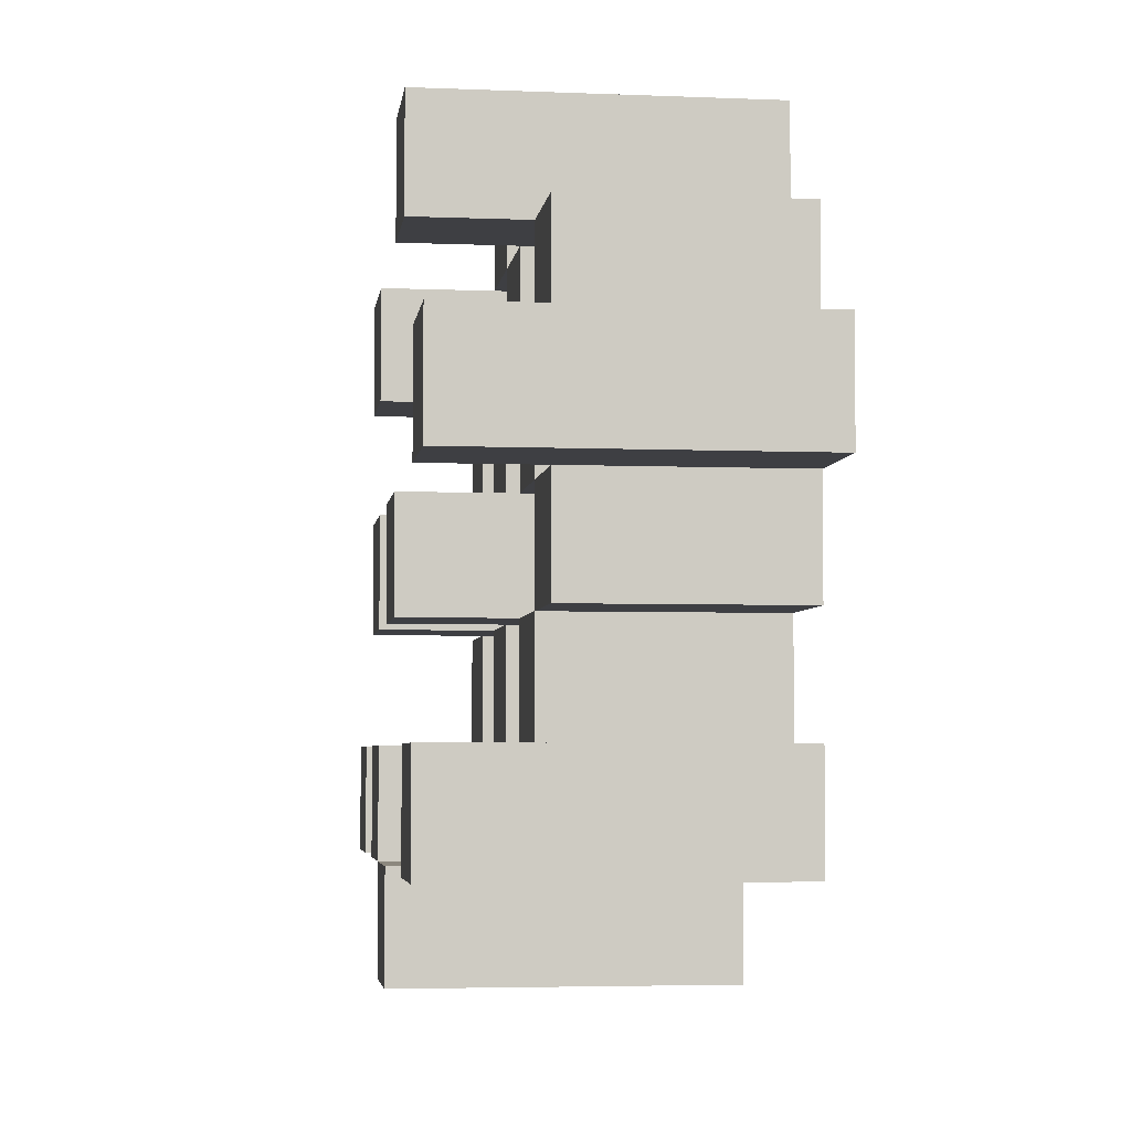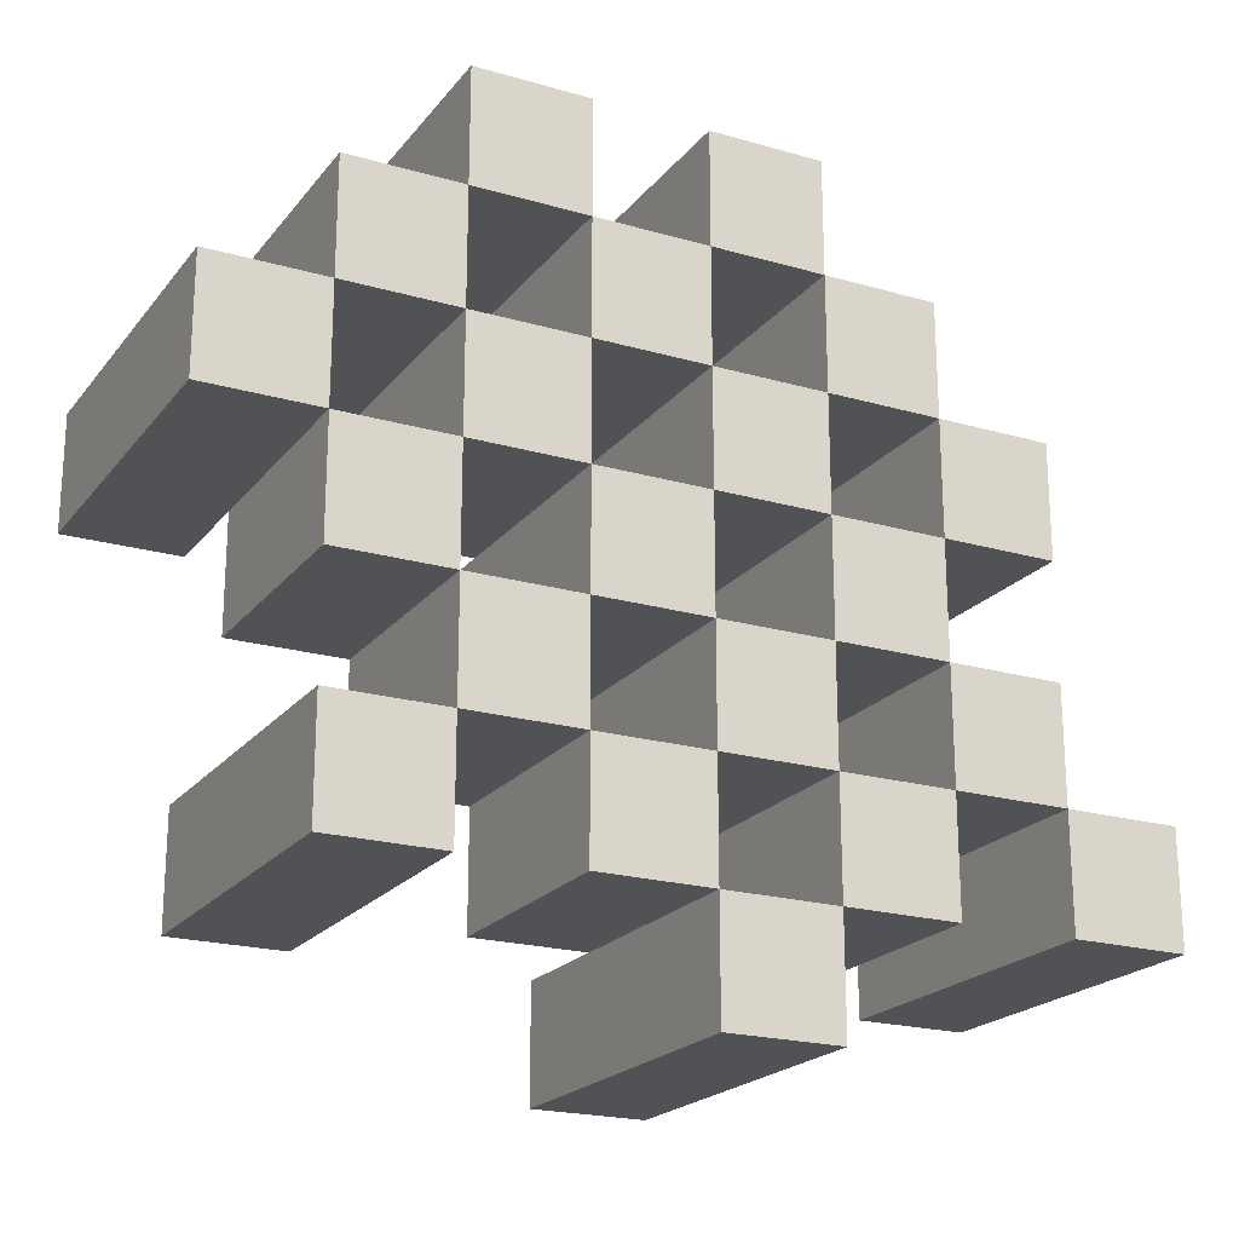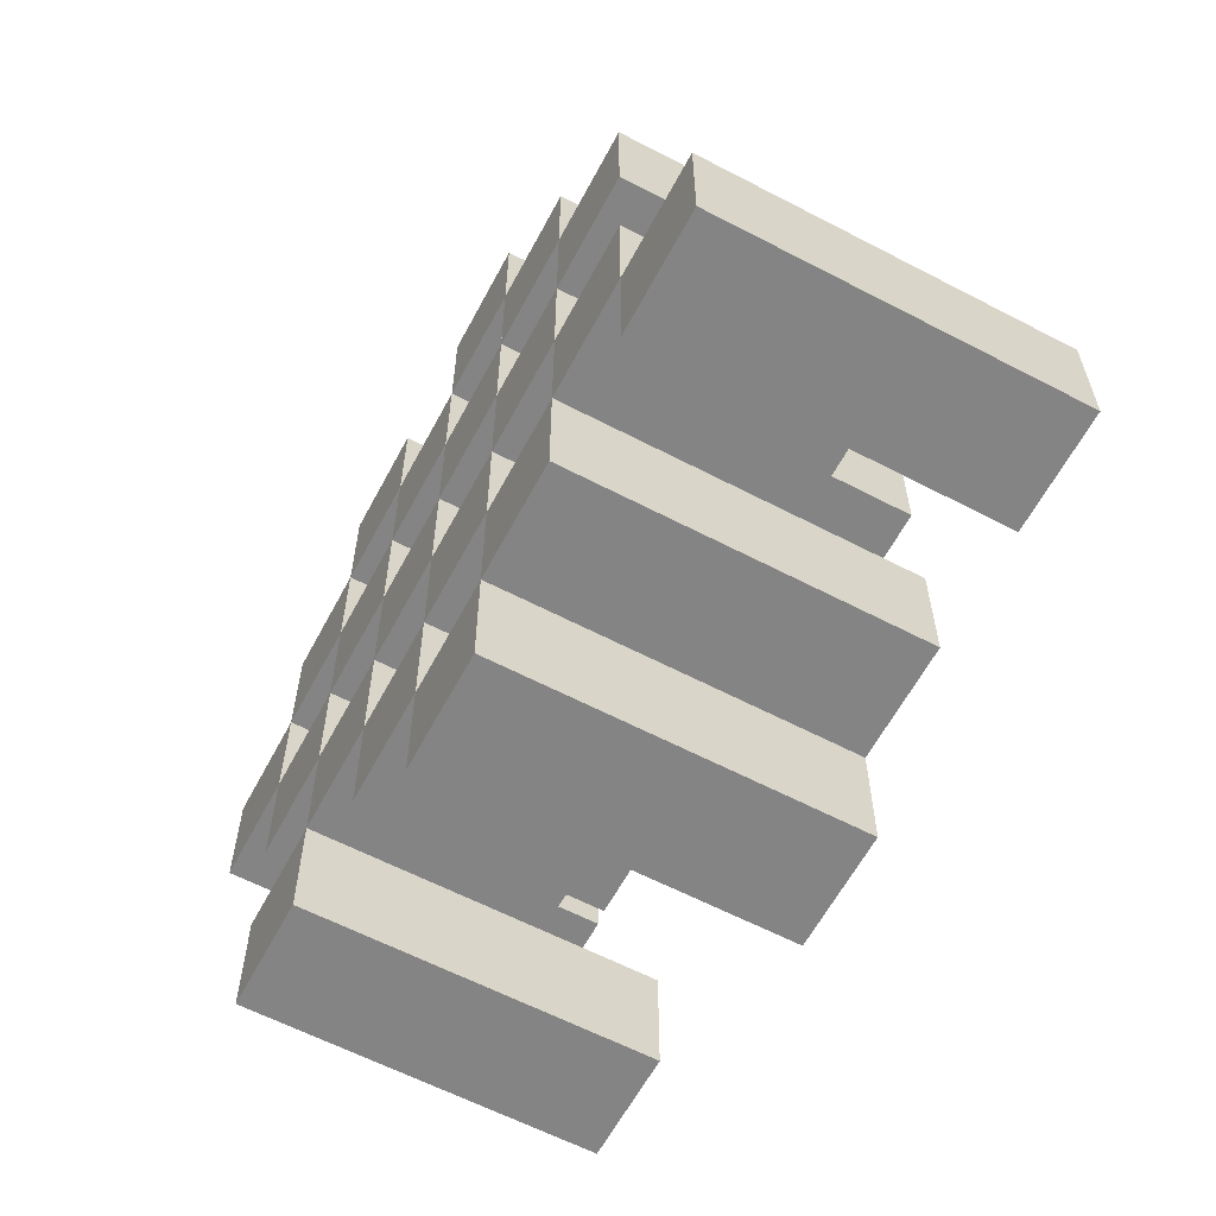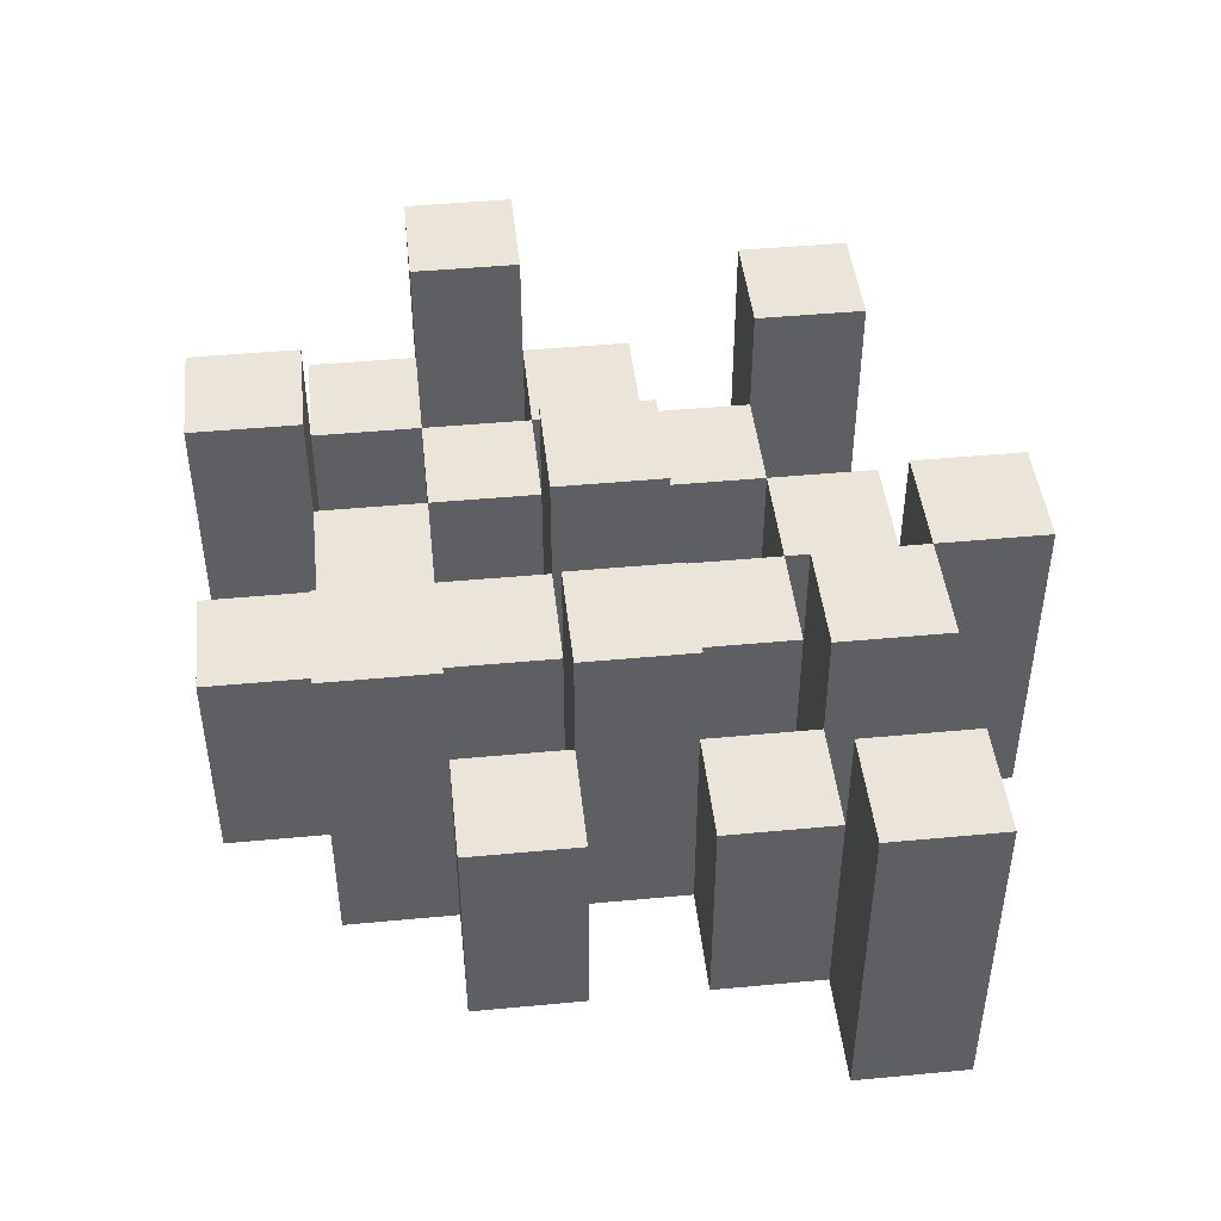
<metadata>
{"format":"obj","ext":"obj","renderer":"f3d","projection":"perspective","resolution":1024,"background":"white","views":[{"elev":-4.3,"azim":-97.5,"up":"+Z"},{"elev":-21.0,"azim":-27.3,"up":"+Z"},{"elev":-61.3,"azim":62.0,"up":"+Z"},{"elev":45.4,"azim":83.8,"up":"+Y"}]}
</metadata>
<code>
o
v 37 0.9 5.6
v 37 0.9 5.5
v 37 1.2 5.6
v 37 1.2 5.5
v 37.1 0.9 5.7
v 37.1 0.9 5.6
v 37.1 0.9 5.5
v 37.1 0.9 5.4
v 37.1 0.9 5.3
v 37.1 0.9 5.2
v 37.1 1.1 5.7
v 37.1 1.1 5.6
v 37.1 1.1 5.5
v 37.1 1.1 5.4
v 37.1 1.2 5.3
v 37.1 1.2 5.2
v 37.2 0.9 5.8
v 37.2 0.9 5.7
v 37.2 0.9 5.6
v 37.2 0.9 5.5
v 37.2 0.9 5.4
v 37.2 0.9 5.3
v 37.2 1.1 5.7
v 37.2 1.1 5.6
v 37.2 1.1 5.5
v 37.2 1.1 5.4
v 37.2 1.1 5.3
v 37.2 1.2 5.8
v 37.2 1.2 5.7
v 37.3 0.9 5.7
v 37.3 0.9 5.6
v 37.3 0.9 5.5
v 37.3 0.9 5.4
v 37.3 0.9 5.3
v 37.3 0.9 5.2
v 37.3 1.1 5.7
v 37.3 1.1 5.6
v 37.3 1.1 5.5
v 37.3 1.1 5.4
v 37.3 1.1 5.3
v 37.3 1.1 5.2
v 37.3 1.2 5.5
v 37.3 1.2 5.4
v 37.4 0.9 5.8
v 37.4 0.9 5.7
v 37.4 0.9 5.6
v 37.4 0.9 5.5
v 37.4 0.9 5.4
v 37.4 0.9 5.3
v 37.4 0.9 5.2
v 37.4 0.9 5.1
v 37.4 1.1 5.8
v 37.4 1.1 5.7
v 37.4 1.1 5.6
v 37.4 1.1 5.5
v 37.4 1.1 5.4
v 37.4 1.1 5.3
v 37.4 1.1 5.2
v 37.4 1.2 5.2
v 37.4 1.2 5.1
v 37.5 0.9 5.7
v 37.5 0.9 5.6
v 37.5 0.9 5.5
v 37.5 0.9 5.4
v 37.5 0.9 5.3
v 37.5 0.9 5.2
v 37.5 1.1 5.7
v 37.5 1.1 5.6
v 37.5 1.1 5.5
v 37.5 1.1 5.4
v 37.5 1.1 5.3
v 37.5 1.2 5.7
v 37.5 1.2 5.6
v 37.5 1.2 5.5
v 37.5 1.2 5.4
v 37.5 1.2 5.3
v 37.5 1.2 5.2
v 37.6 0.9 5.6
v 37.6 0.9 5.5
v 37.6 0.9 5.4
v 37.6 0.9 5.3
v 37.6 1.1 5.6
v 37.6 1.1 5.5
v 37.6 1.1 5.4
v 37.6 1.1 5.3
v 37.7 0.9 5.3
v 37.7 0.9 5.2
v 37.7 1.1 5.3
v 37.7 1.2 5.3
v 37.7 1.2 5.2
v 37.1 0.9 5.6
v 37.1 0.9 5.5
v 37.1 1.1 5.6
v 37.1 1.1 5.5
v 37.1 1.2 5.6
v 37.1 1.2 5.5
v 37.2 0.9 5.7
v 37.2 0.9 5.6
v 37.2 0.9 5.5
v 37.2 0.9 5.4
v 37.2 0.9 5.3
v 37.2 0.9 5.2
v 37.2 1.1 5.7
v 37.2 1.1 5.6
v 37.2 1.1 5.5
v 37.2 1.1 5.4
v 37.2 1.1 5.3
v 37.2 1.2 5.3
v 37.2 1.2 5.2
v 37.3 0.9 5.8
v 37.3 0.9 5.7
v 37.3 0.9 5.6
v 37.3 0.9 5.5
v 37.3 0.9 5.4
v 37.3 0.9 5.3
v 37.3 1.1 5.7
v 37.3 1.1 5.6
v 37.3 1.1 5.5
v 37.3 1.1 5.4
v 37.3 1.1 5.3
v 37.3 1.2 5.8
v 37.3 1.2 5.7
v 37.4 0.9 5.7
v 37.4 0.9 5.6
v 37.4 0.9 5.5
v 37.4 0.9 5.4
v 37.4 0.9 5.3
v 37.4 0.9 5.2
v 37.4 1.1 5.7
v 37.4 1.1 5.6
v 37.4 1.1 5.5
v 37.4 1.1 5.4
v 37.4 1.1 5.3
v 37.4 1.1 5.2
v 37.4 1.2 5.5
v 37.4 1.2 5.4
v 37.5 0.9 5.8
v 37.5 0.9 5.7
v 37.5 0.9 5.6
v 37.5 0.9 5.5
v 37.5 0.9 5.4
v 37.5 0.9 5.3
v 37.5 0.9 5.2
v 37.5 0.9 5.1
v 37.5 1.1 5.8
v 37.5 1.1 5.7
v 37.5 1.1 5.6
v 37.5 1.1 5.5
v 37.5 1.1 5.4
v 37.5 1.1 5.3
v 37.5 1.2 5.2
v 37.5 1.2 5.1
v 37.6 0.9 5.7
v 37.6 0.9 5.6
v 37.6 0.9 5.5
v 37.6 0.9 5.4
v 37.6 0.9 5.3
v 37.6 0.9 5.2
v 37.6 1.1 5.6
v 37.6 1.1 5.5
v 37.6 1.1 5.4
v 37.6 1.1 5.3
v 37.6 1.2 5.7
v 37.6 1.2 5.6
v 37.6 1.2 5.5
v 37.6 1.2 5.4
v 37.6 1.2 5.3
v 37.6 1.2 5.2
v 37.7 0.9 5.6
v 37.7 0.9 5.5
v 37.7 0.9 5.4
v 37.7 0.9 5.3
v 37.7 1.1 5.6
v 37.7 1.1 5.5
v 37.7 1.1 5.4
v 37.7 1.1 5.3
v 37.8 0.9 5.3
v 37.8 0.9 5.2
v 37.8 1.2 5.3
v 37.8 1.2 5.2
v 37.2 0.9 5.8
v 37.2 1.2 5.8
v 37.3 0.9 5.8
v 37.3 1.2 5.8
v 37.4 0.9 5.8
v 37.4 1.1 5.8
v 37.5 0.9 5.8
v 37.5 1.1 5.8
v 37.1 0.9 5.7
v 37.1 1.1 5.7
v 37.2 0.9 5.7
v 37.2 1.1 5.7
v 37.3 0.9 5.7
v 37.3 1.1 5.7
v 37.4 0.9 5.7
v 37.4 1.1 5.7
v 37.5 0.9 5.7
v 37.5 1.1 5.7
v 37.5 1.2 5.7
v 37.6 0.9 5.7
v 37.6 1.2 5.7
v 37 0.9 5.6
v 37 1.2 5.6
v 37.1 0.9 5.6
v 37.1 1.1 5.6
v 37.1 1.2 5.6
v 37.2 0.9 5.6
v 37.2 1.1 5.6
v 37.3 0.9 5.6
v 37.3 1.1 5.6
v 37.4 0.9 5.6
v 37.4 1.1 5.6
v 37.5 0.9 5.6
v 37.5 1.1 5.6
v 37.6 0.9 5.6
v 37.6 1.1 5.6
v 37.7 0.9 5.6
v 37.7 1.1 5.6
v 37.1 0.9 5.5
v 37.1 1.1 5.5
v 37.2 0.9 5.5
v 37.2 1.1 5.5
v 37.3 0.9 5.5
v 37.3 1.1 5.5
v 37.3 1.2 5.5
v 37.4 0.9 5.5
v 37.4 1.1 5.5
v 37.4 1.2 5.5
v 37.5 0.9 5.5
v 37.5 1.1 5.5
v 37.5 1.2 5.5
v 37.6 0.9 5.5
v 37.6 1.1 5.5
v 37.6 1.2 5.5
v 37.2 0.9 5.4
v 37.2 1.1 5.4
v 37.3 0.9 5.4
v 37.3 1.1 5.4
v 37.4 0.9 5.4
v 37.4 1.1 5.4
v 37.5 0.9 5.4
v 37.5 1.1 5.4
v 37.6 0.9 5.4
v 37.6 1.1 5.4
v 37.7 0.9 5.4
v 37.7 1.1 5.4
v 37.1 0.9 5.3
v 37.1 1.2 5.3
v 37.2 0.9 5.3
v 37.2 1.1 5.3
v 37.2 1.2 5.3
v 37.3 0.9 5.3
v 37.3 1.1 5.3
v 37.4 0.9 5.3
v 37.4 1.1 5.3
v 37.5 0.9 5.3
v 37.5 1.1 5.3
v 37.5 1.2 5.3
v 37.6 0.9 5.3
v 37.6 1.1 5.3
v 37.6 1.2 5.3
v 37.7 0.9 5.3
v 37.7 1.1 5.3
v 37.7 1.2 5.3
v 37.8 0.9 5.3
v 37.8 1.2 5.3
v 37.4 0.9 5.2
v 37.4 1.1 5.2
v 37.4 1.2 5.2
v 37.5 0.9 5.2
v 37.5 1.2 5.2
v 37.2 0.9 5.7
v 37.2 1.1 5.7
v 37.2 1.2 5.7
v 37.3 0.9 5.7
v 37.3 1.1 5.7
v 37.3 1.2 5.7
v 37.4 0.9 5.7
v 37.4 1.1 5.7
v 37.5 0.9 5.7
v 37.5 1.1 5.7
v 37.1 0.9 5.6
v 37.1 1.1 5.6
v 37.2 0.9 5.6
v 37.2 1.1 5.6
v 37.3 0.9 5.6
v 37.3 1.1 5.6
v 37.4 0.9 5.6
v 37.4 1.1 5.6
v 37.5 0.9 5.6
v 37.5 1.1 5.6
v 37.5 1.2 5.6
v 37.6 0.9 5.6
v 37.6 1.1 5.6
v 37.6 1.2 5.6
v 37 0.9 5.5
v 37 1.2 5.5
v 37.1 0.9 5.5
v 37.1 1.1 5.5
v 37.1 1.2 5.5
v 37.2 0.9 5.5
v 37.2 1.1 5.5
v 37.3 0.9 5.5
v 37.3 1.1 5.5
v 37.4 0.9 5.5
v 37.4 1.1 5.5
v 37.5 0.9 5.5
v 37.5 1.1 5.5
v 37.6 0.9 5.5
v 37.6 1.1 5.5
v 37.7 0.9 5.5
v 37.7 1.1 5.5
v 37.1 0.9 5.4
v 37.1 1.1 5.4
v 37.2 0.9 5.4
v 37.2 1.1 5.4
v 37.3 0.9 5.4
v 37.3 1.1 5.4
v 37.3 1.2 5.4
v 37.4 0.9 5.4
v 37.4 1.1 5.4
v 37.4 1.2 5.4
v 37.5 0.9 5.4
v 37.5 1.1 5.4
v 37.5 1.2 5.4
v 37.6 0.9 5.4
v 37.6 1.1 5.4
v 37.6 1.2 5.4
v 37.2 0.9 5.3
v 37.2 1.1 5.3
v 37.3 0.9 5.3
v 37.3 1.1 5.3
v 37.4 0.9 5.3
v 37.4 1.1 5.3
v 37.5 0.9 5.3
v 37.5 1.1 5.3
v 37.6 0.9 5.3
v 37.6 1.1 5.3
v 37.7 0.9 5.3
v 37.7 1.1 5.3
v 37.1 0.9 5.2
v 37.1 1.2 5.2
v 37.2 0.9 5.2
v 37.2 1.2 5.2
v 37.3 0.9 5.2
v 37.3 1.1 5.2
v 37.4 0.9 5.2
v 37.4 1.1 5.2
v 37.5 0.9 5.2
v 37.5 1.2 5.2
v 37.6 0.9 5.2
v 37.6 1.2 5.2
v 37.7 0.9 5.2
v 37.7 1.2 5.2
v 37.8 0.9 5.2
v 37.8 1.2 5.2
v 37.4 0.9 5.1
v 37.4 1.2 5.1
v 37.5 0.9 5.1
v 37.5 1.2 5.1
v 37.2 0.9 5.8
v 37.3 0.9 5.8
v 37.4 0.9 5.8
v 37.5 0.9 5.8
v 37.1 0.9 5.7
v 37.2 0.9 5.7
v 37.3 0.9 5.7
v 37.4 0.9 5.7
v 37.5 0.9 5.7
v 37.6 0.9 5.7
v 37 0.9 5.6
v 37.1 0.9 5.6
v 37.2 0.9 5.6
v 37.3 0.9 5.6
v 37.4 0.9 5.6
v 37.5 0.9 5.6
v 37.6 0.9 5.6
v 37.7 0.9 5.6
v 37 0.9 5.5
v 37.1 0.9 5.5
v 37.2 0.9 5.5
v 37.3 0.9 5.5
v 37.4 0.9 5.5
v 37.5 0.9 5.5
v 37.6 0.9 5.5
v 37.7 0.9 5.5
v 37.1 0.9 5.4
v 37.2 0.9 5.4
v 37.3 0.9 5.4
v 37.4 0.9 5.4
v 37.5 0.9 5.4
v 37.6 0.9 5.4
v 37.7 0.9 5.4
v 37.1 0.9 5.3
v 37.2 0.9 5.3
v 37.3 0.9 5.3
v 37.4 0.9 5.3
v 37.5 0.9 5.3
v 37.6 0.9 5.3
v 37.7 0.9 5.3
v 37.8 0.9 5.3
v 37.1 0.9 5.2
v 37.2 0.9 5.2
v 37.3 0.9 5.2
v 37.4 0.9 5.2
v 37.5 0.9 5.2
v 37.6 0.9 5.2
v 37.7 0.9 5.2
v 37.8 0.9 5.2
v 37.4 0.9 5.1
v 37.5 0.9 5.1
v 37.4 1.1 5.8
v 37.5 1.1 5.8
v 37.1 1.1 5.7
v 37.2 1.1 5.7
v 37.3 1.1 5.7
v 37.4 1.1 5.7
v 37.5 1.1 5.7
v 37.1 1.1 5.6
v 37.2 1.1 5.6
v 37.3 1.1 5.6
v 37.4 1.1 5.6
v 37.5 1.1 5.6
v 37.6 1.1 5.6
v 37.7 1.1 5.6
v 37.1 1.1 5.5
v 37.2 1.1 5.5
v 37.3 1.1 5.5
v 37.4 1.1 5.5
v 37.5 1.1 5.5
v 37.6 1.1 5.5
v 37.7 1.1 5.5
v 37.1 1.1 5.4
v 37.2 1.1 5.4
v 37.3 1.1 5.4
v 37.4 1.1 5.4
v 37.5 1.1 5.4
v 37.6 1.1 5.4
v 37.7 1.1 5.4
v 37.2 1.1 5.3
v 37.3 1.1 5.3
v 37.4 1.1 5.3
v 37.5 1.1 5.3
v 37.6 1.1 5.3
v 37.7 1.1 5.3
v 37.3 1.1 5.2
v 37.4 1.1 5.2
v 37.2 1.2 5.8
v 37.3 1.2 5.8
v 37.2 1.2 5.7
v 37.3 1.2 5.7
v 37.5 1.2 5.7
v 37.6 1.2 5.7
v 37 1.2 5.6
v 37.1 1.2 5.6
v 37.5 1.2 5.6
v 37.6 1.2 5.6
v 37 1.2 5.5
v 37.1 1.2 5.5
v 37.3 1.2 5.5
v 37.4 1.2 5.5
v 37.5 1.2 5.5
v 37.6 1.2 5.5
v 37.3 1.2 5.4
v 37.4 1.2 5.4
v 37.5 1.2 5.4
v 37.6 1.2 5.4
v 37.1 1.2 5.3
v 37.2 1.2 5.3
v 37.5 1.2 5.3
v 37.6 1.2 5.3
v 37.7 1.2 5.3
v 37.8 1.2 5.3
v 37.1 1.2 5.2
v 37.2 1.2 5.2
v 37.4 1.2 5.2
v 37.5 1.2 5.2
v 37.6 1.2 5.2
v 37.7 1.2 5.2
v 37.8 1.2 5.2
v 37.4 1.2 5.1
v 37.5 1.2 5.1
f 3 2 1
f 4 2 3
f 11 6 5
f 12 6 11
f 13 8 7
f 14 8 13
f 15 10 9
f 16 10 15
f 23 18 17
f 24 20 19
f 25 20 24
f 26 22 21
f 27 22 26
f 28 23 17
f 29 23 28
f 36 31 30
f 37 31 36
f 38 33 32
f 39 33 38
f 40 35 34
f 41 35 40
f 42 39 38
f 43 39 42
f 52 45 44
f 53 45 52
f 54 47 46
f 55 47 54
f 56 49 48
f 57 49 56
f 58 51 50
f 59 51 58
f 60 51 59
f 67 62 61
f 68 62 67
f 69 64 63
f 70 64 69
f 71 66 65
f 72 68 67
f 73 68 72
f 74 70 69
f 75 70 74
f 76 66 71
f 77 66 76
f 82 79 78
f 83 79 82
f 84 81 80
f 85 81 84
f 88 87 86
f 89 87 88
f 90 87 89
f 91 92 93
f 93 92 94
f 93 94 95
f 95 94 96
f 97 98 103
f 103 98 104
f 99 100 105
f 105 100 106
f 101 102 107
f 107 102 108
f 108 102 109
f 110 111 116
f 112 113 117
f 117 113 118
f 114 115 119
f 119 115 120
f 110 116 121
f 121 116 122
f 123 124 129
f 129 124 130
f 125 126 131
f 131 126 132
f 127 128 133
f 133 128 134
f 131 132 135
f 135 132 136
f 137 138 145
f 145 138 146
f 139 140 147
f 147 140 148
f 141 142 149
f 149 142 150
f 143 144 151
f 151 144 152
f 153 154 159
f 155 156 160
f 160 156 161
f 157 158 162
f 153 159 163
f 163 159 164
f 160 161 165
f 165 161 166
f 162 158 167
f 167 158 168
f 169 170 173
f 173 170 174
f 171 172 175
f 175 172 176
f 177 178 179
f 179 178 180
f 183 182 181
f 184 182 183
f 187 186 185
f 188 186 187
f 191 190 189
f 192 190 191
f 195 194 193
f 196 194 195
f 200 198 197
f 200 199 198
f 201 199 200
f 204 203 202
f 205 203 204
f 206 203 205
f 209 208 207
f 210 208 209
f 213 212 211
f 214 212 213
f 217 216 215
f 218 216 217
f 221 220 219
f 222 220 221
f 226 224 223
f 226 225 224
f 227 225 226
f 228 225 227
f 232 230 229
f 232 231 230
f 233 231 232
f 234 231 233
f 237 236 235
f 238 236 237
f 241 240 239
f 242 240 241
f 245 244 243
f 246 244 245
f 249 248 247
f 250 248 249
f 251 248 250
f 254 253 252
f 255 253 254
f 259 257 256
f 259 258 257
f 260 258 259
f 261 258 260
f 265 263 262
f 265 264 263
f 266 264 265
f 270 268 267
f 270 269 268
f 271 269 270
f 272 273 275
f 273 274 275
f 275 274 276
f 276 274 277
f 278 279 280
f 280 279 281
f 282 283 284
f 284 283 285
f 286 287 288
f 288 287 289
f 290 291 293
f 291 292 293
f 293 292 294
f 294 292 295
f 296 297 298
f 298 297 299
f 299 297 300
f 301 302 303
f 303 302 304
f 305 306 307
f 307 306 308
f 309 310 311
f 311 310 312
f 313 314 315
f 315 314 316
f 317 318 320
f 318 319 320
f 320 319 321
f 321 319 322
f 323 324 326
f 324 325 326
f 326 325 327
f 327 325 328
f 329 330 331
f 331 330 332
f 333 334 335
f 335 334 336
f 337 338 339
f 339 338 340
f 341 342 343
f 343 342 344
f 345 346 347
f 347 346 348
f 349 350 351
f 351 350 352
f 353 354 355
f 355 354 356
f 357 358 359
f 359 358 360
f 366 362 361
f 367 362 366
f 368 364 363
f 369 364 368
f 372 366 365
f 373 366 372
f 374 368 367
f 375 368 374
f 376 370 369
f 377 370 376
f 379 372 371
f 380 372 379
f 381 374 373
f 382 374 381
f 383 376 375
f 384 376 383
f 385 378 377
f 386 378 385
f 387 381 380
f 388 381 387
f 389 383 382
f 390 383 389
f 391 385 384
f 392 385 391
f 395 389 388
f 396 389 395
f 397 391 390
f 398 391 397
f 399 393 392
f 400 393 399
f 402 395 394
f 403 395 402
f 404 397 396
f 405 397 404
f 406 399 398
f 407 399 406
f 408 401 400
f 409 401 408
f 410 406 405
f 411 406 410
f 412 413 417
f 417 413 418
f 414 415 419
f 419 415 420
f 416 417 421
f 421 417 422
f 420 421 427
f 427 421 428
f 422 423 429
f 429 423 430
f 424 425 431
f 431 425 432
f 426 427 433
f 433 427 434
f 434 435 440
f 440 435 441
f 436 437 442
f 442 437 443
f 438 439 444
f 444 439 445
f 441 442 446
f 446 442 447
f 448 449 450
f 450 449 451
f 452 453 456
f 456 453 457
f 454 455 458
f 458 455 459
f 460 461 464
f 464 461 465
f 462 463 466
f 466 463 467
f 468 469 474
f 474 469 475
f 470 471 477
f 477 471 478
f 472 473 479
f 479 473 480
f 476 477 481
f 481 477 482

</code>
